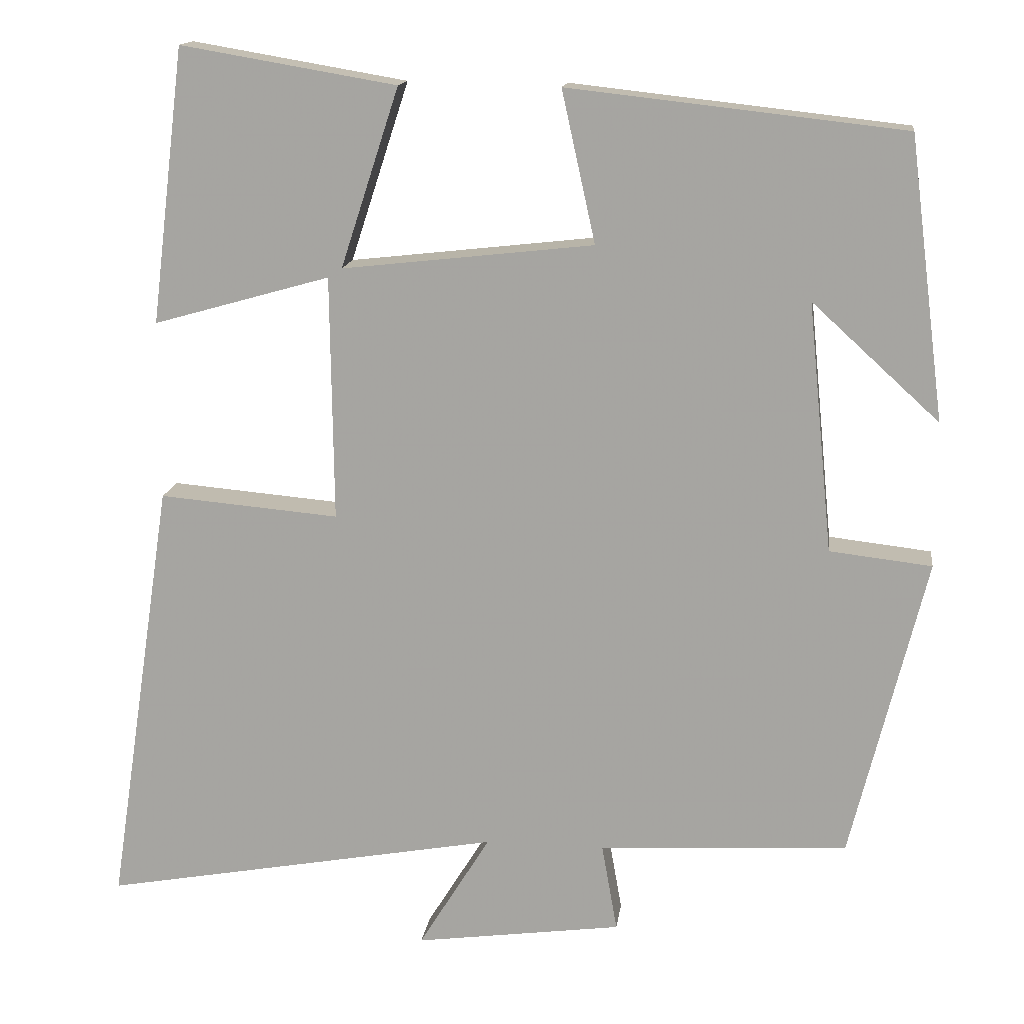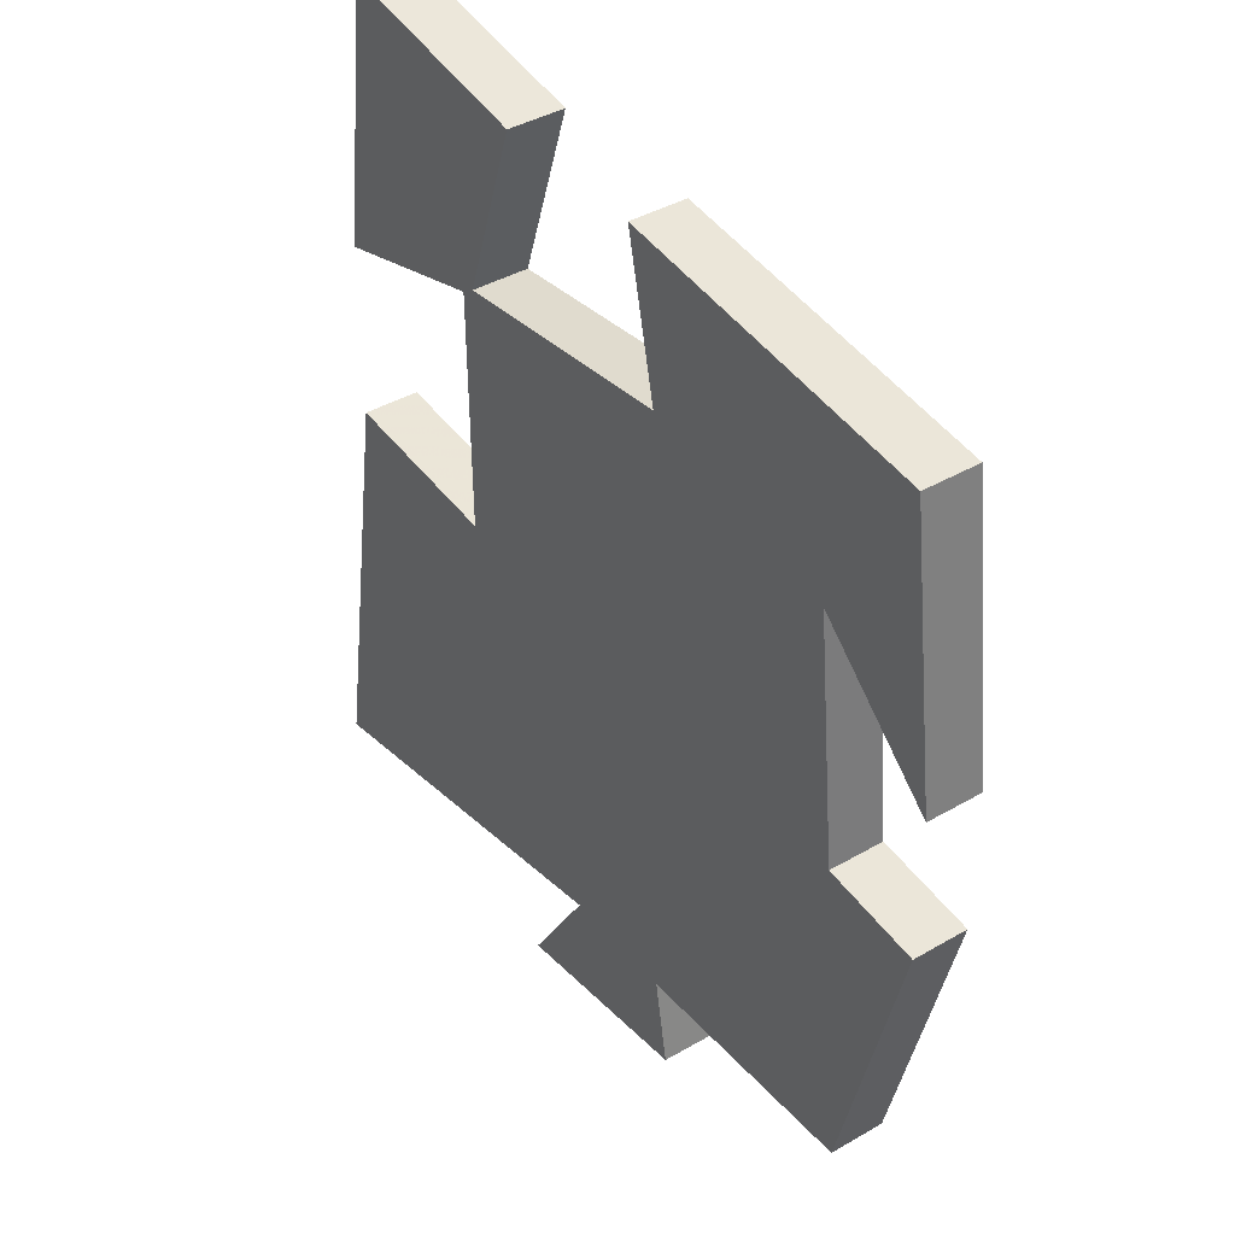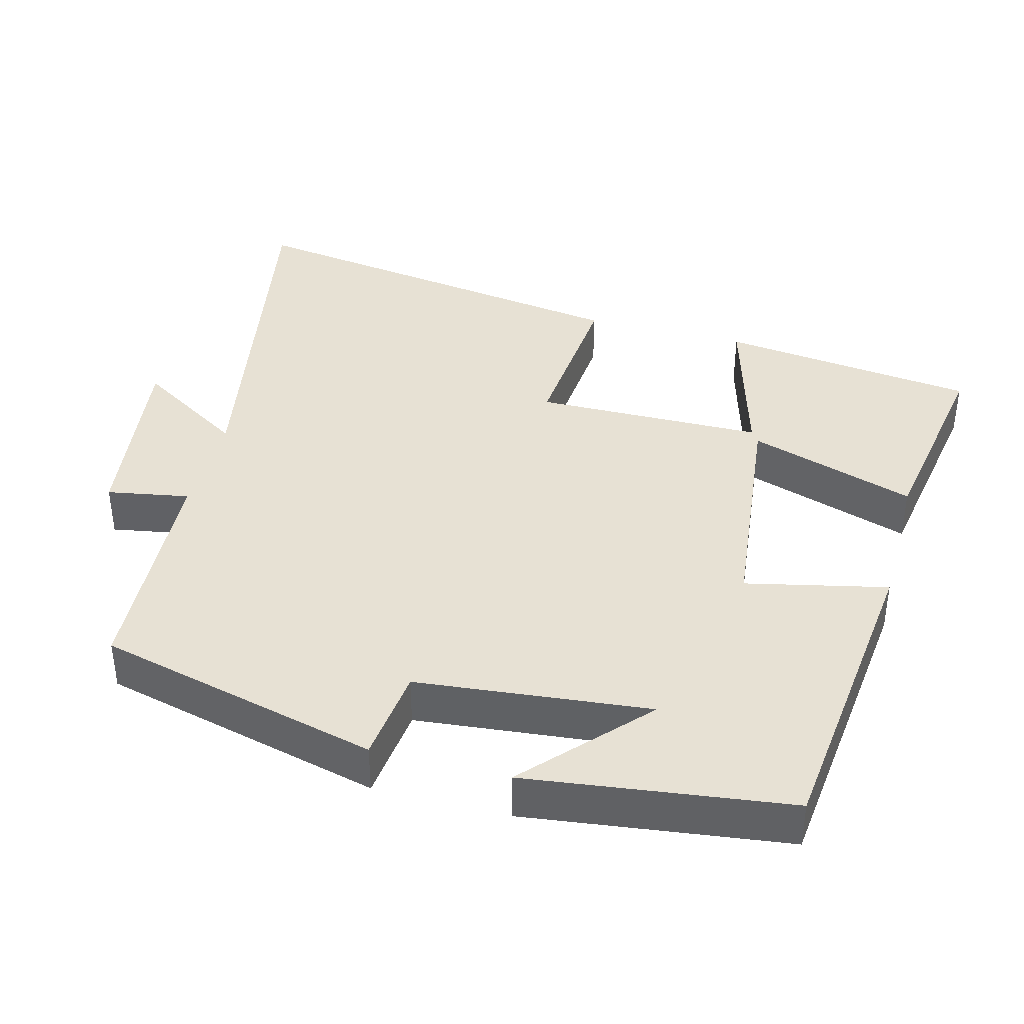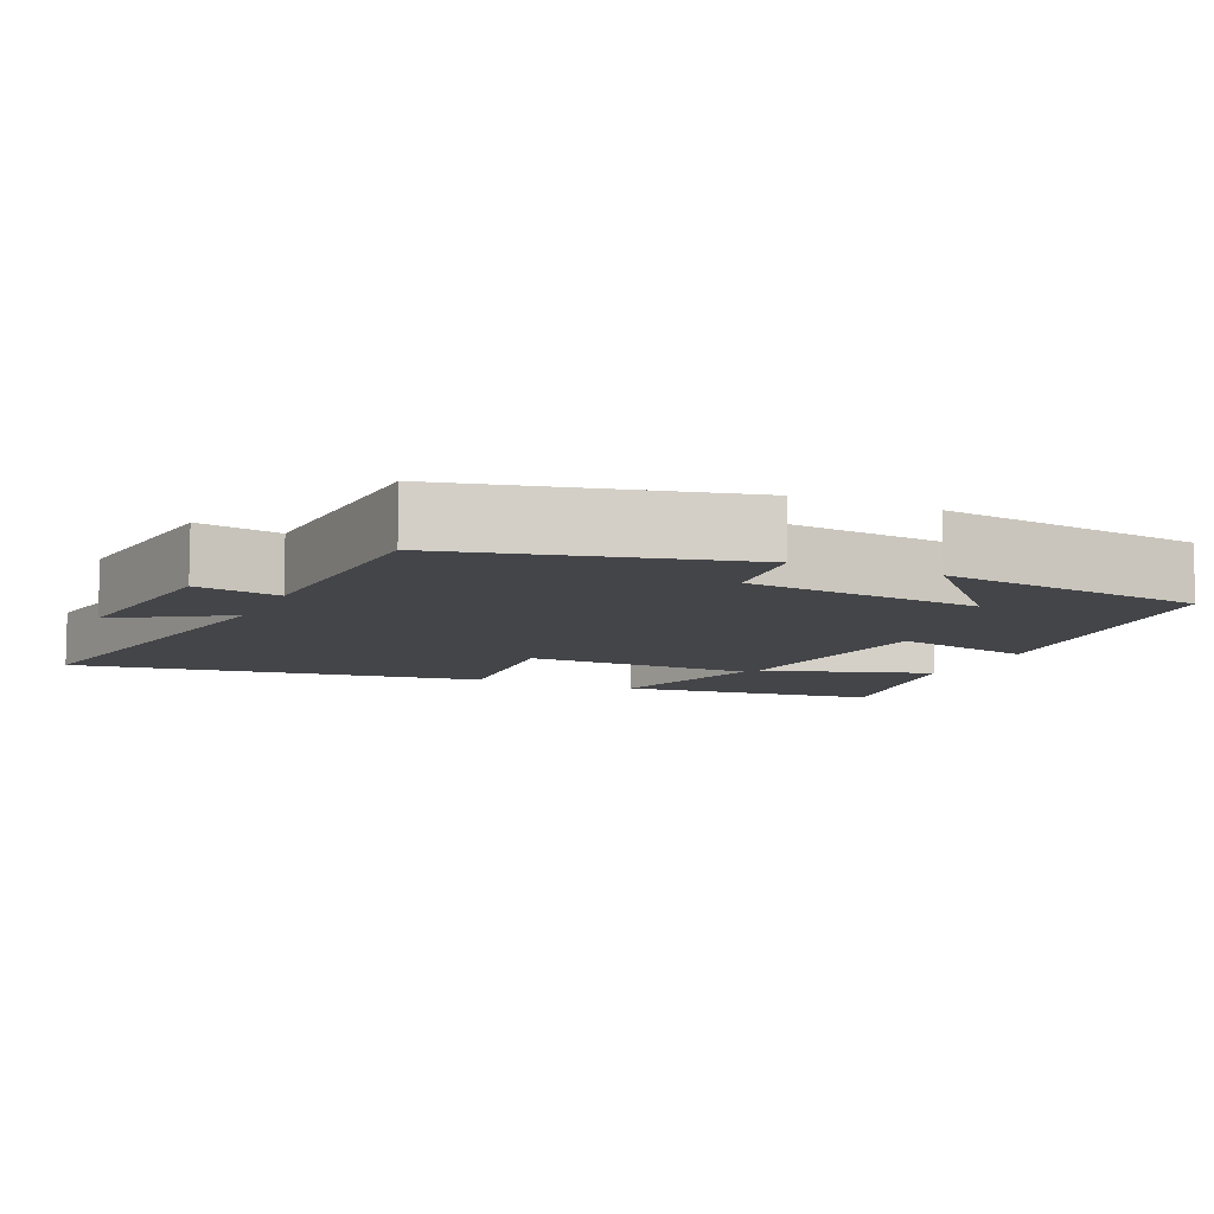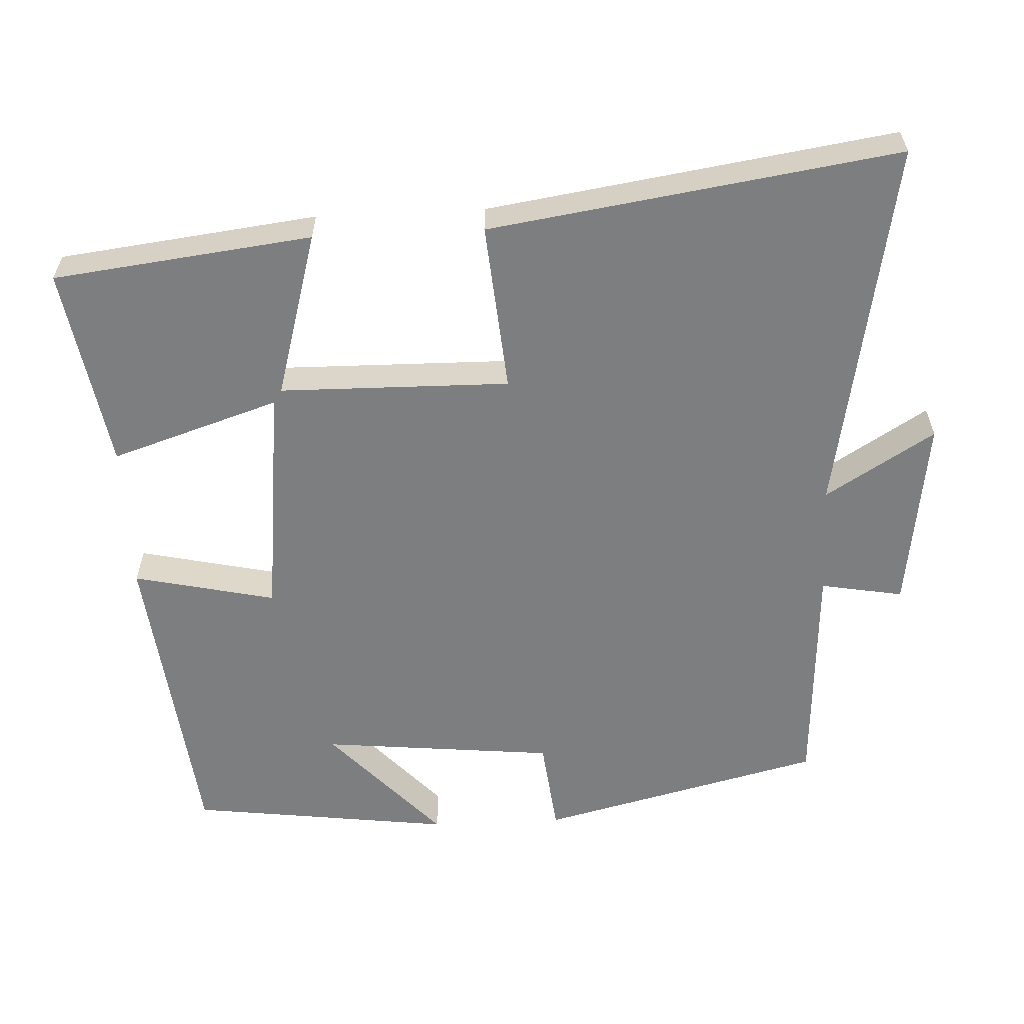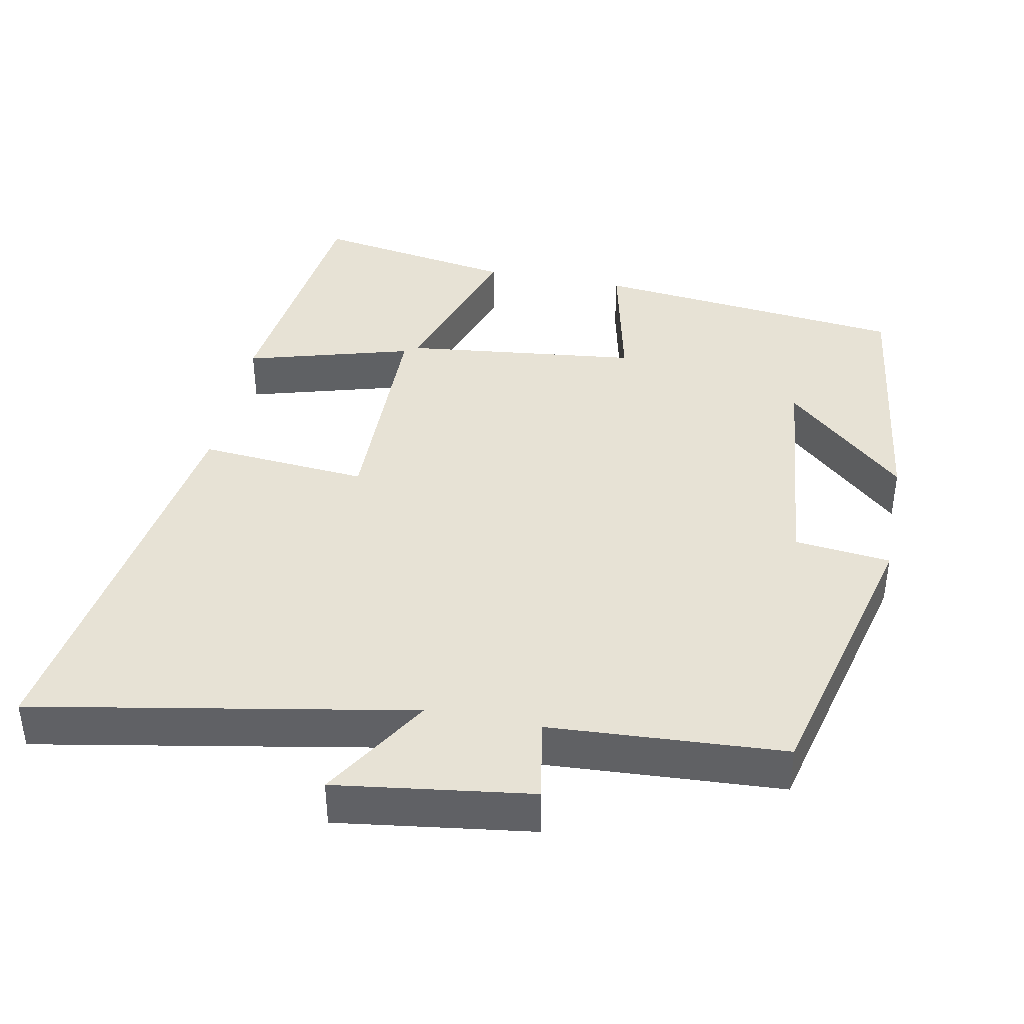
<metadata>
{"format":"obj","ext":"obj","renderer":"f3d","projection":"perspective","resolution":1024,"background":"white","views":[{"elev":14.8,"azim":-172.4,"up":"+Z"},{"elev":40.4,"azim":-125.5,"up":"+Z"},{"elev":39.4,"azim":-75.2,"up":"+Y"},{"elev":-9.0,"azim":-114.4,"up":"+Y"},{"elev":-59.3,"azim":92.7,"up":"+Y"},{"elev":40.3,"azim":-169.0,"up":"+Y"}]}
</metadata>
<code>
v 0.584 0.07 -0.593
v 0.07 0.07 -0.5
v 0.162 0.07 -0.649
v -0.104 0.07 -0.613
v -0.084 0.07 -0.5
v -0.404 0.07 -0.482
v -0.5 0.07 -0.094
v -0.369 0.07 -0.079
v -0.337 0.07 0.241
v -0.5 0.07 0.092
v -0.454 0.07 0.452
v -0.024 0.07 0.5
v -0.067 0.07 0.306
v 0.255 0.07 0.27
v 0.18 0.07 0.5
v 0.457 0.07 0.547
v 0.5 0.07 0.194
v 0.273 0.07 0.258
v 0.269 0.07 -0.056
v 0.5 0.07 -0.036
v 0.584 0 -0.593
v 0.07 0 -0.5
v 0.162 0 -0.649
v -0.104 0 -0.613
v -0.084 0 -0.5
v -0.404 0 -0.482
v -0.5 0 -0.094
v -0.369 0 -0.079
v -0.337 0 0.241
v -0.5 0 0.092
v -0.454 0 0.452
v -0.024 0 0.5
v -0.067 0 0.306
v 0.255 0 0.27
v 0.18 0 0.5
v 0.457 0 0.547
v 0.5 0 0.194
v 0.273 0 0.258
v 0.269 0 -0.056
v 0.5 0 -0.036
f 19 20 1 2
f 18 19 2
f 16 17 18
f 15 16 18
f 14 15 18
f 13 14 18 2
f 11 12 13
f 9 10 11
f 9 11 13
f 8 9 13 2
f 7 8 2
f 6 7 2
f 5 6 2
f 2 3 4 5
f 22 21 40 39
f 22 39 38
f 38 37 36
f 38 36 35
f 38 35 34
f 22 38 34 33
f 33 32 31
f 31 30 29
f 33 31 29
f 22 33 29 28
f 22 28 27
f 22 27 26
f 22 26 25
f 25 24 23 22
f 1 21 22 2
f 2 22 23 3
f 3 23 24 4
f 4 24 25 5
f 5 25 26 6
f 6 26 27 7
f 7 27 28 8
f 8 28 29 9
f 9 29 30 10
f 10 30 31 11
f 11 31 32 12
f 12 32 33 13
f 13 33 34 14
f 14 34 35 15
f 15 35 36 16
f 16 36 37 17
f 17 37 38 18
f 18 38 39 19
f 19 39 40 20
f 20 40 21 1

</code>
